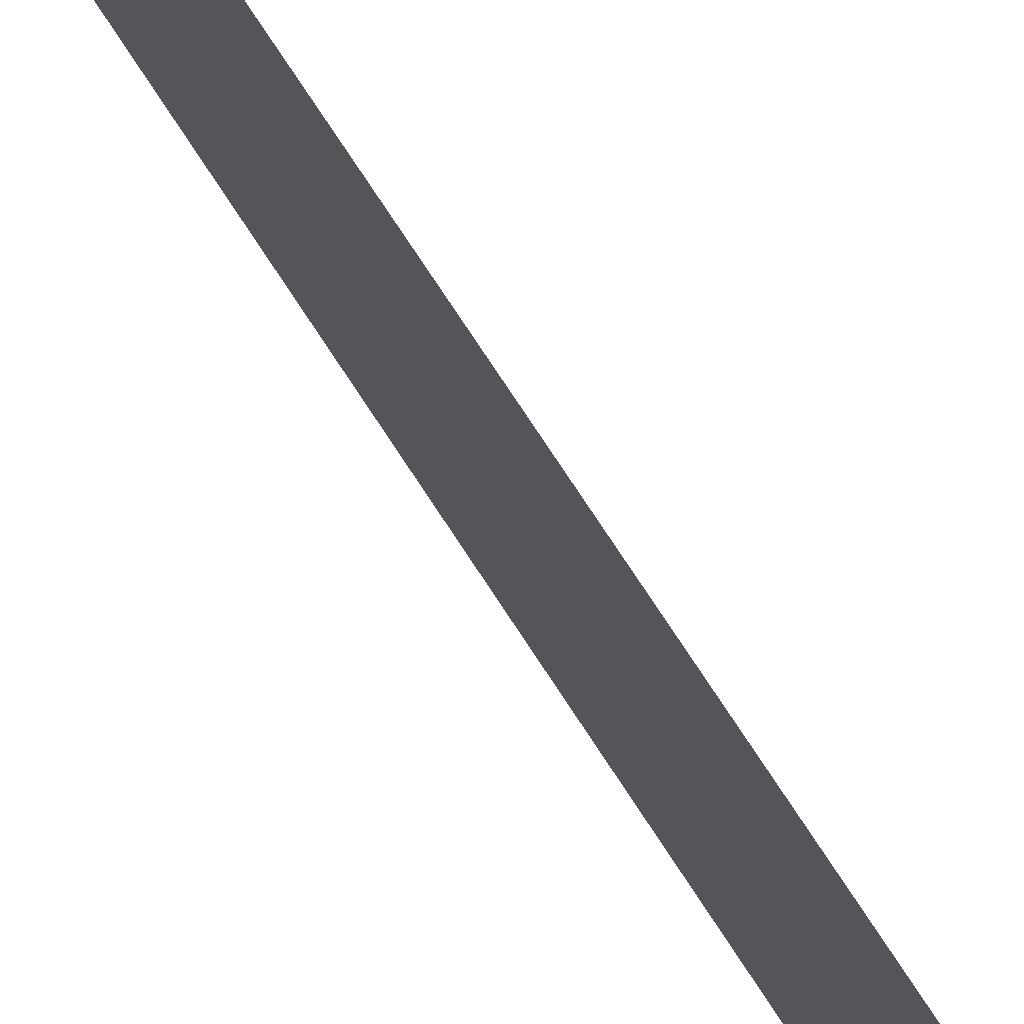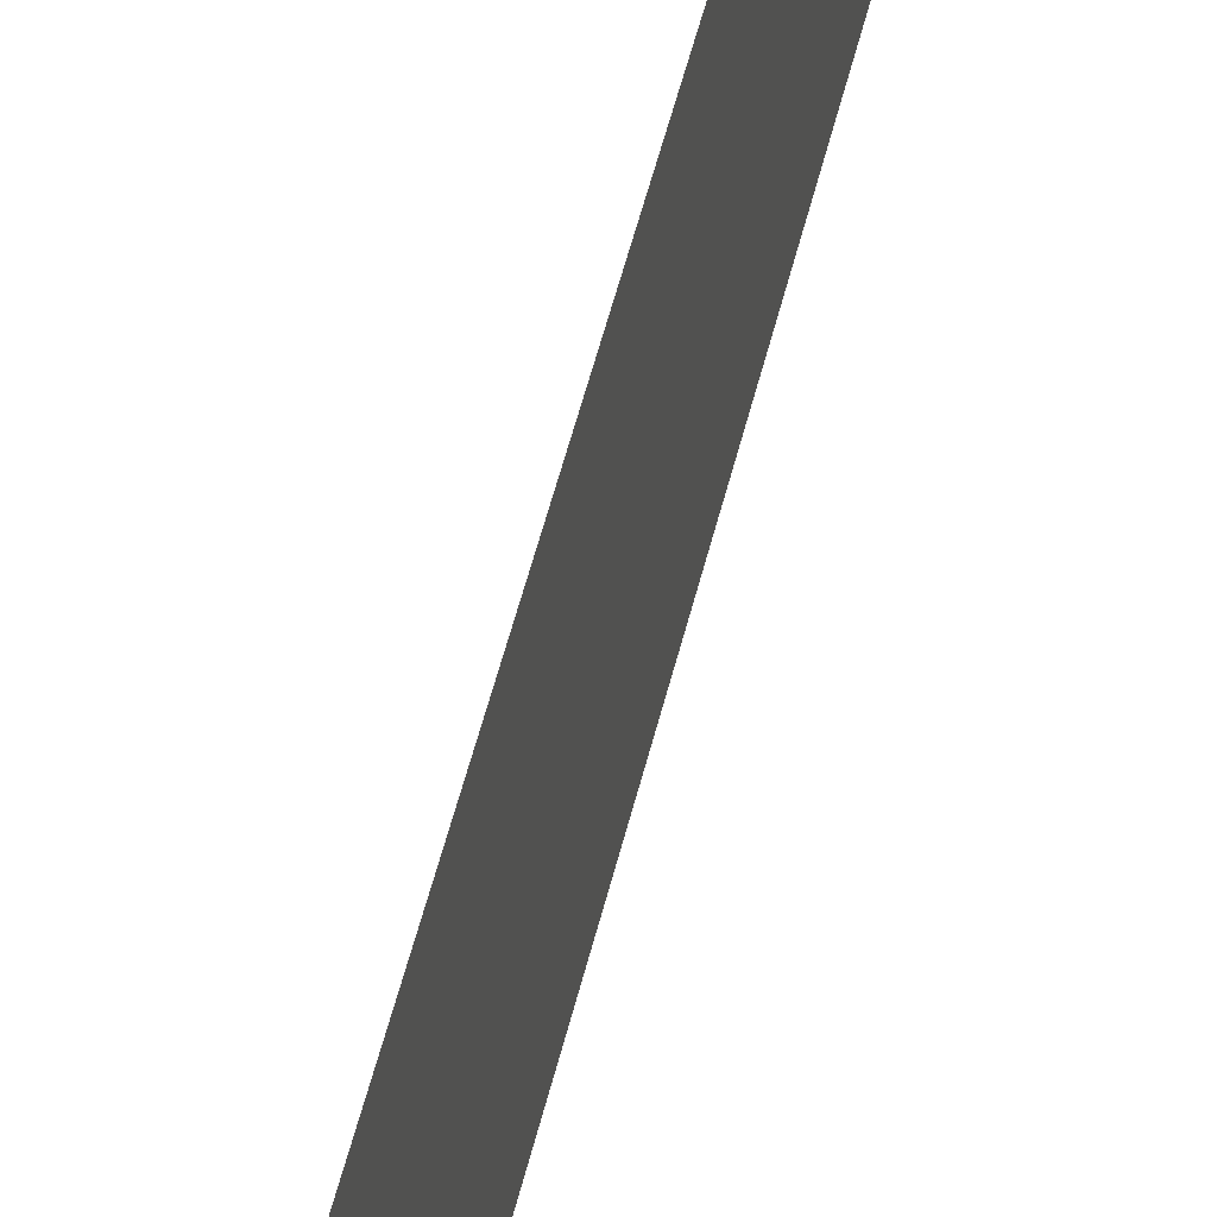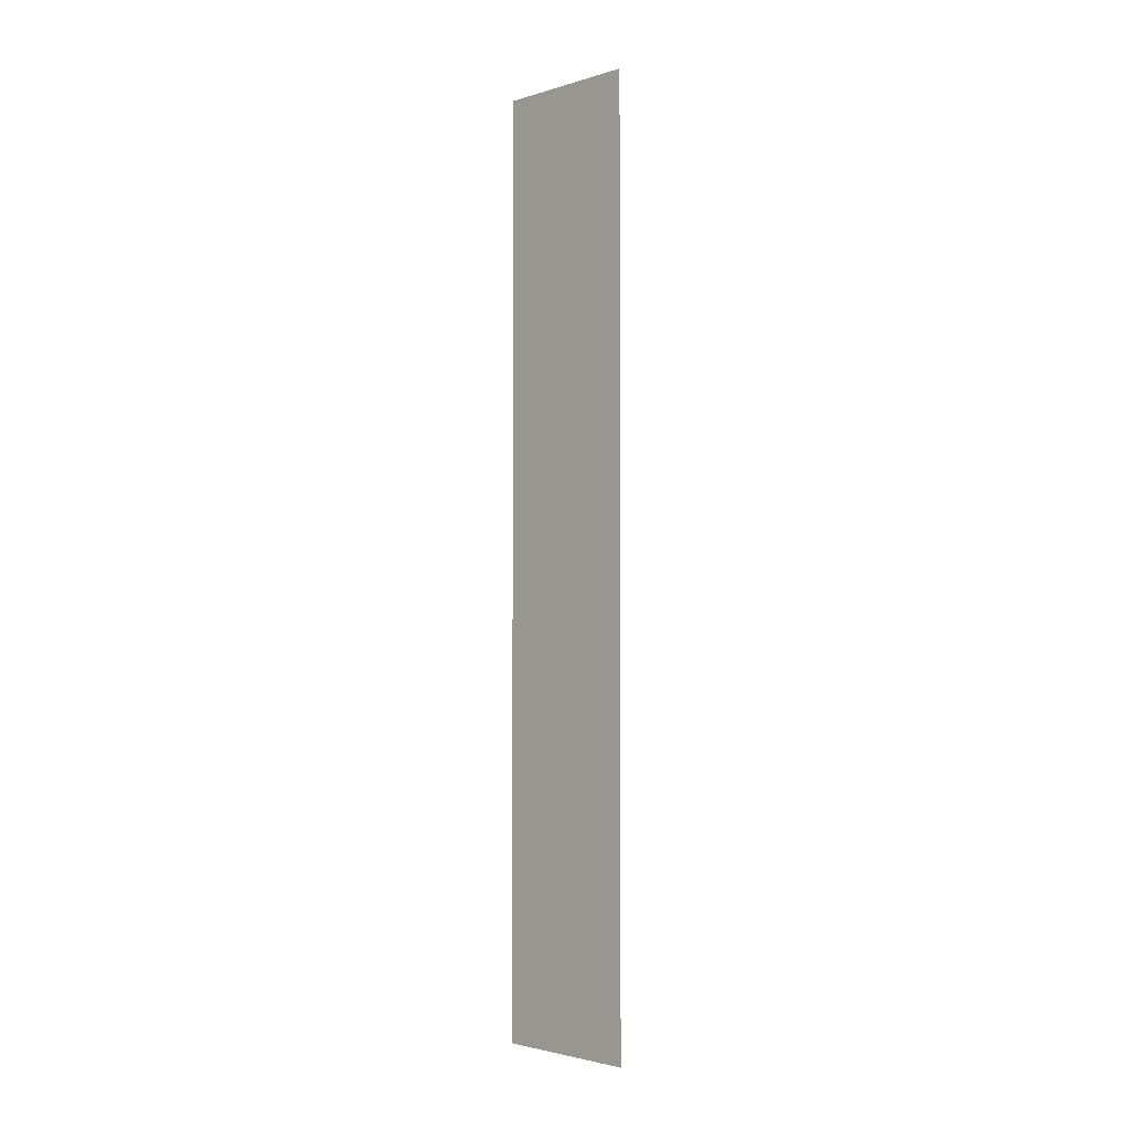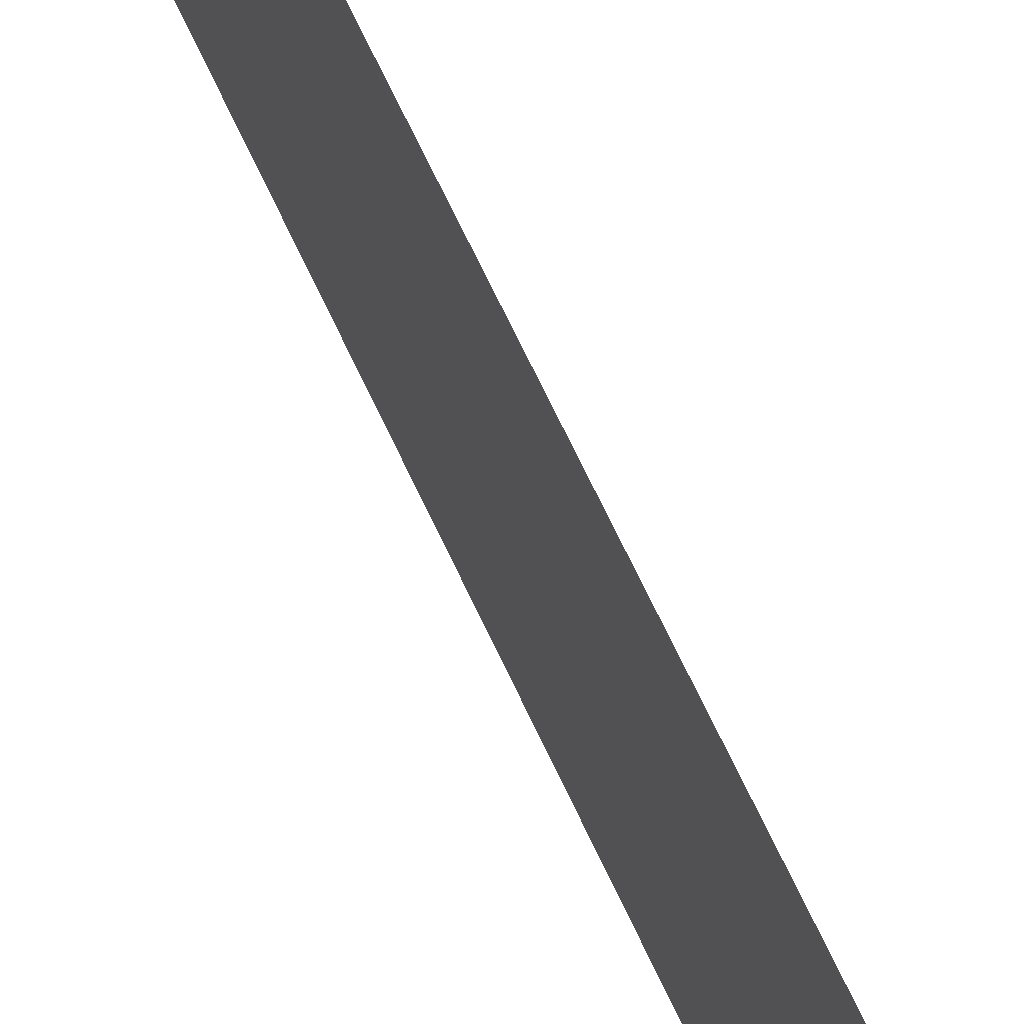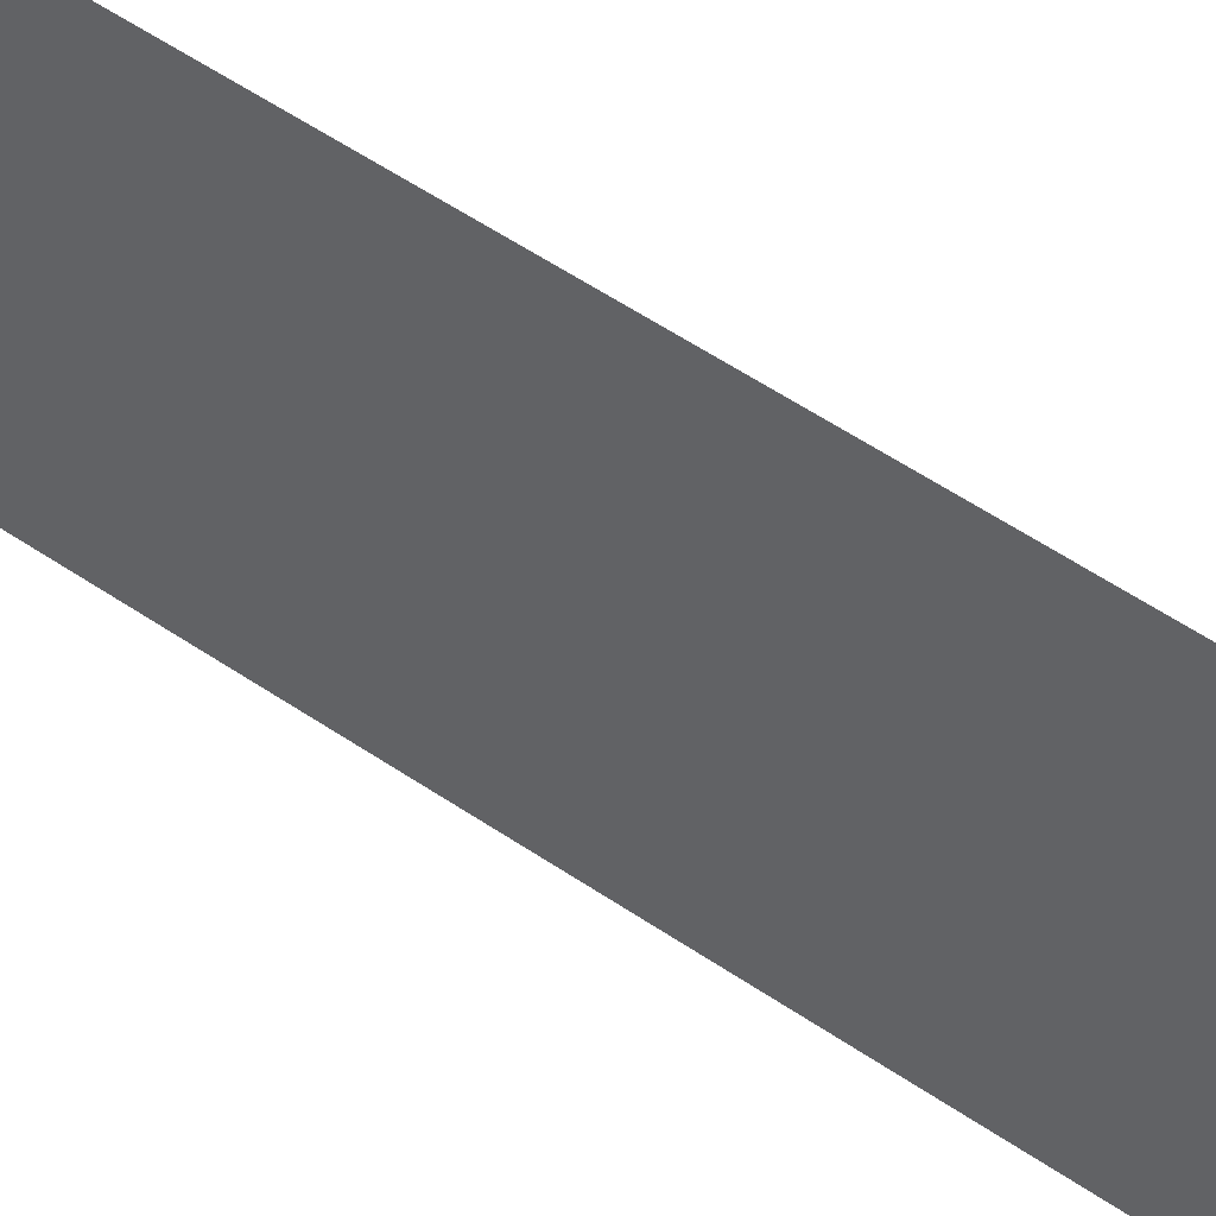
<metadata>
{"format":"obj","ext":"obj","renderer":"f3d","projection":"perspective","resolution":1024,"background":"white","views":[{"elev":71.0,"azim":-32.6,"up":"+Y"},{"elev":46.2,"azim":12.3,"up":"+Y"},{"elev":-2.4,"azim":-43.9,"up":"+Z"},{"elev":59.6,"azim":-23.4,"up":"+Y"},{"elev":43.2,"azim":-49.2,"up":"+Y"}]}
</metadata>
<code>
o 1830
v 2170 1875 12.11
v 2170 1875 12.61
v 2170 1875 12.61
v 2170 1875 12.61
v 2170 1875 12.61
v 2170 1875 12.61
v 2170 1875 12.11
v 2170 1875 12.11
v 2170 1875 12.11
v 2170 1875 12.11
f 1 2 3
f 1 4 5
f 6 7 8
f 6 9 10

</code>
